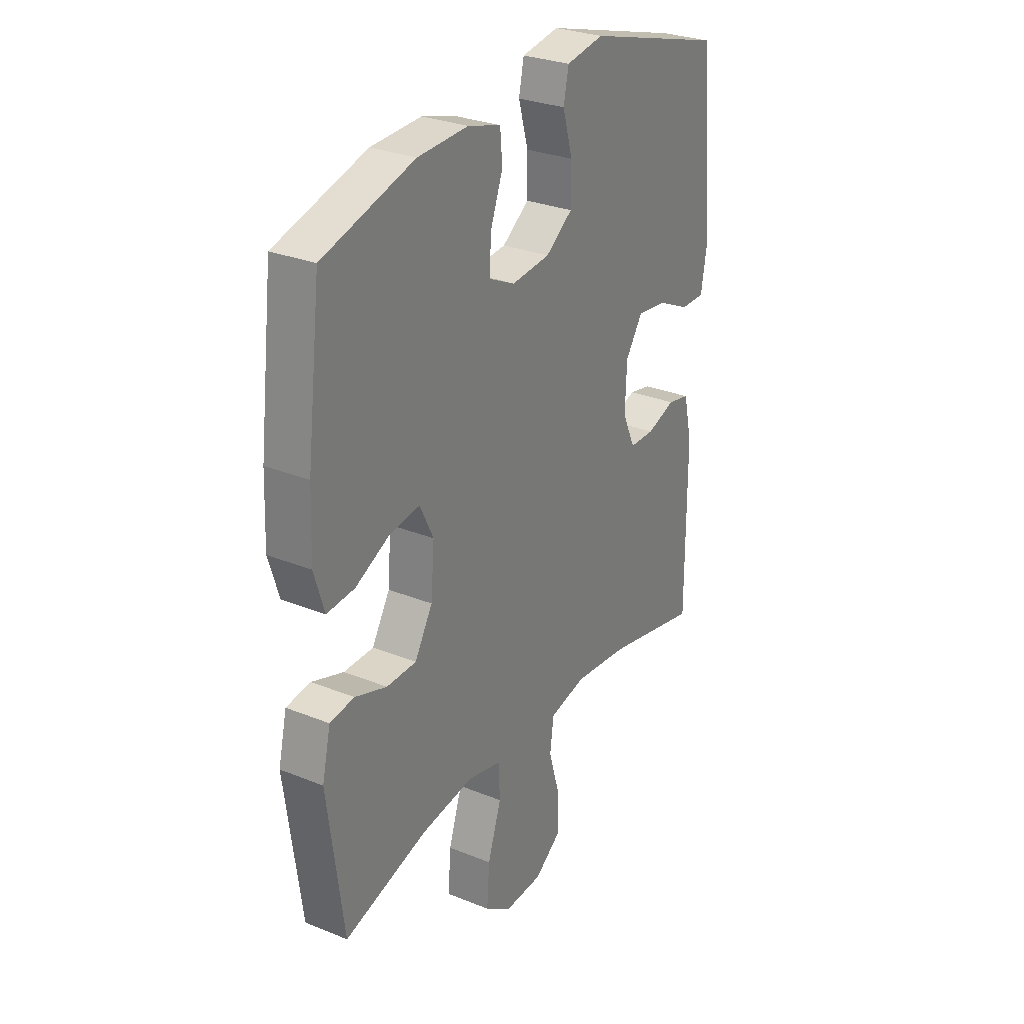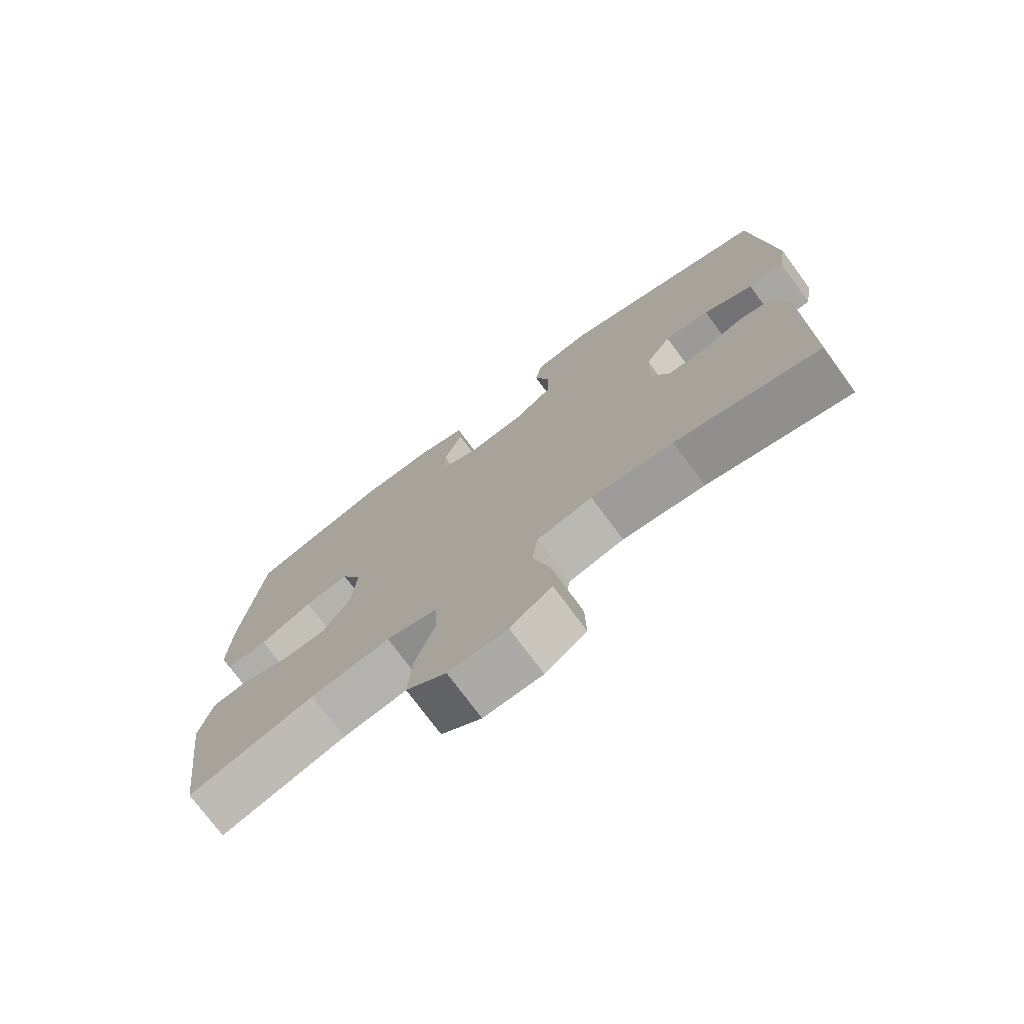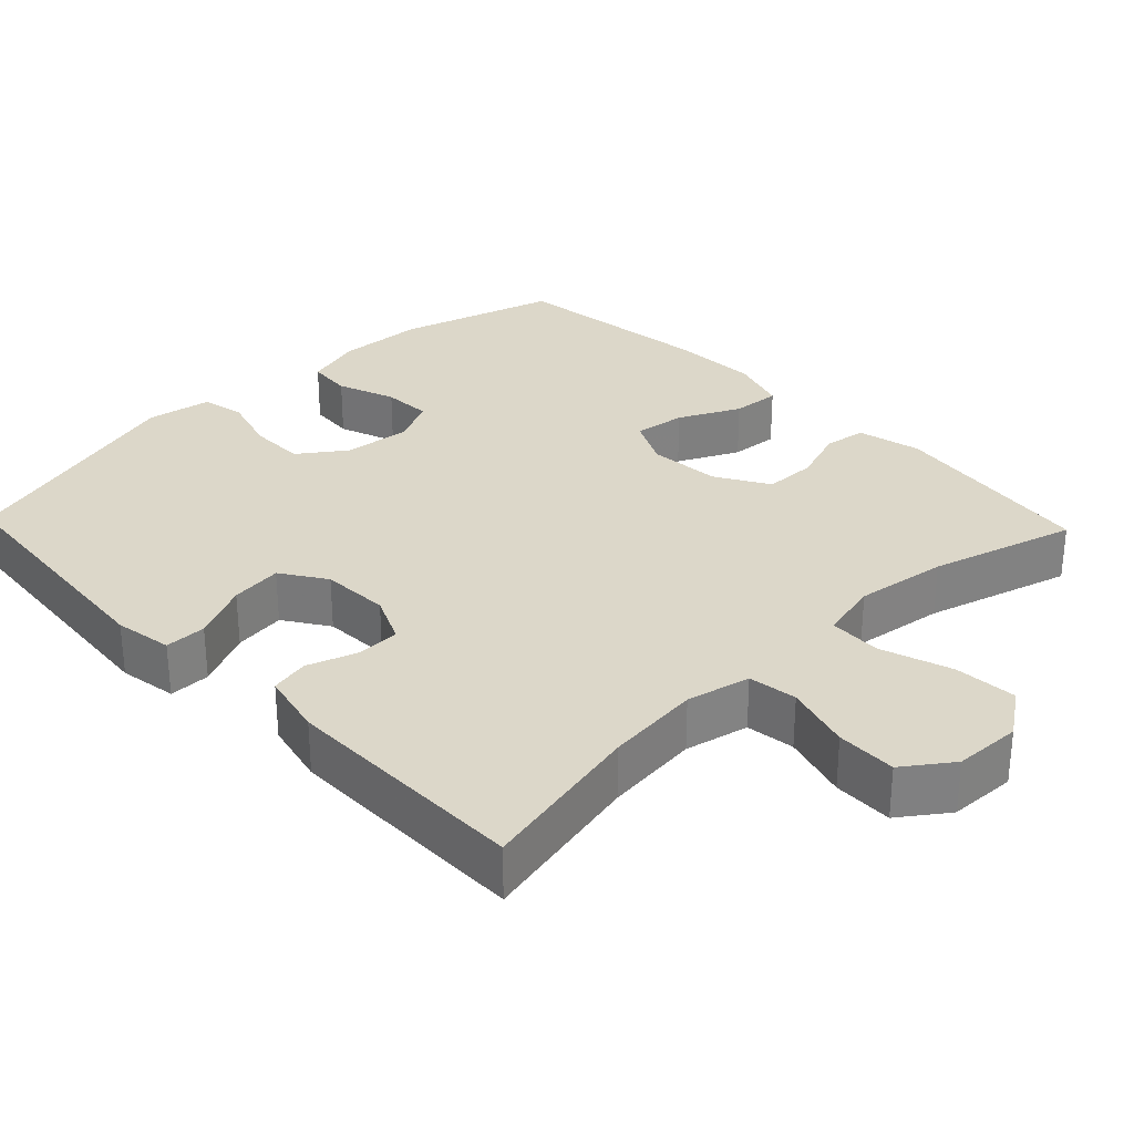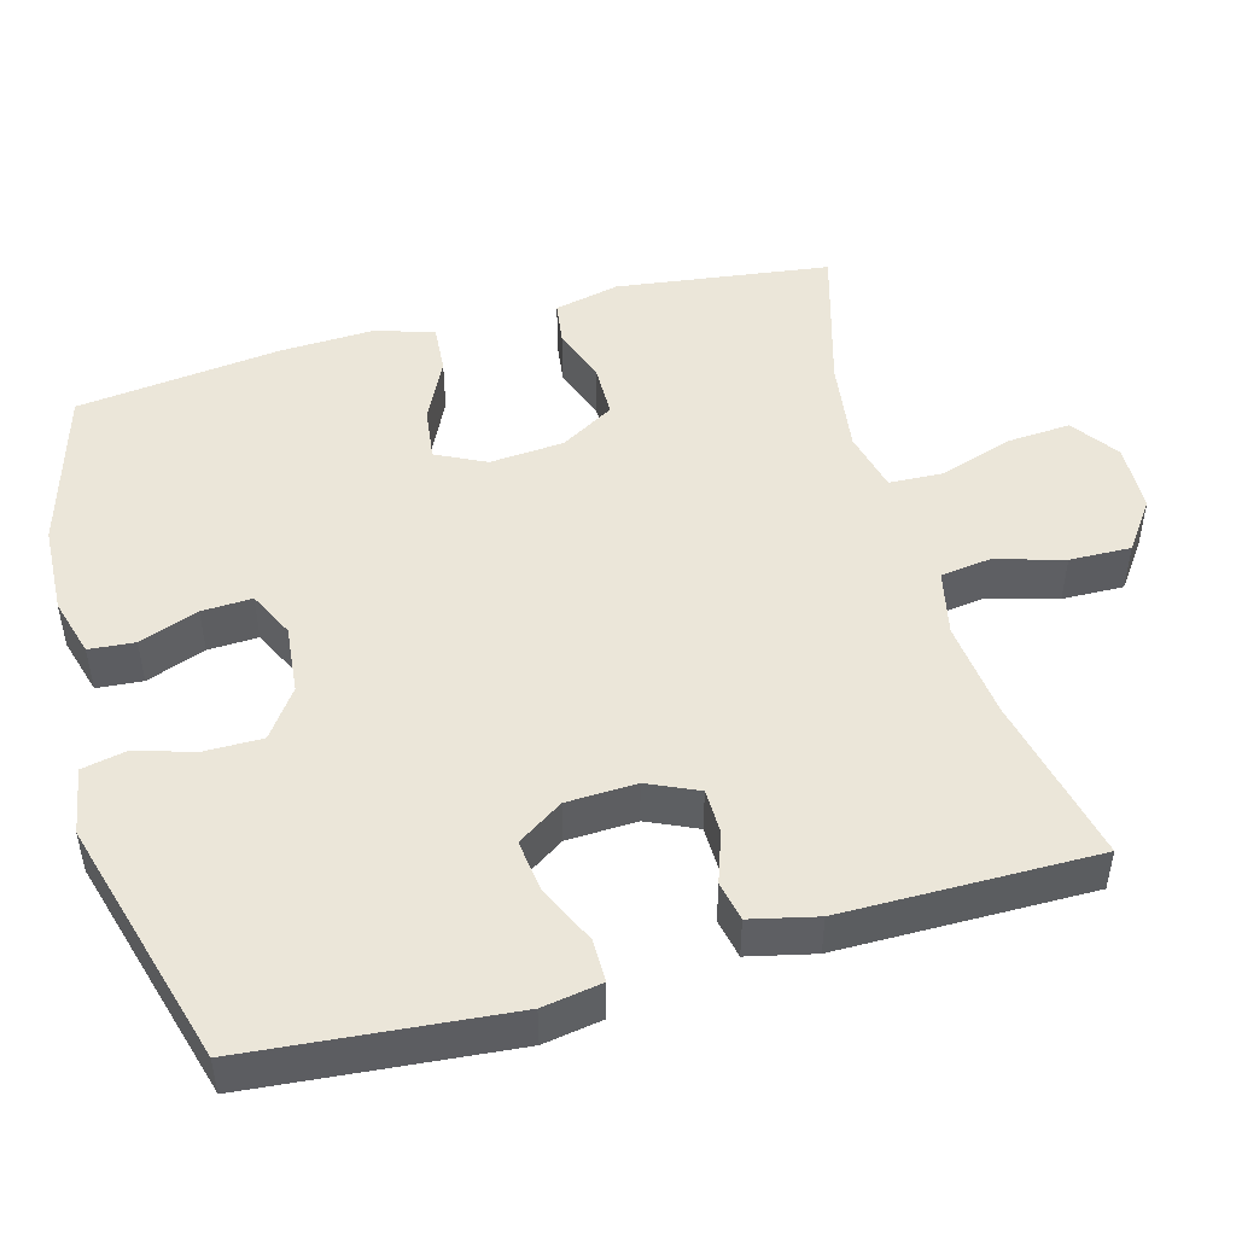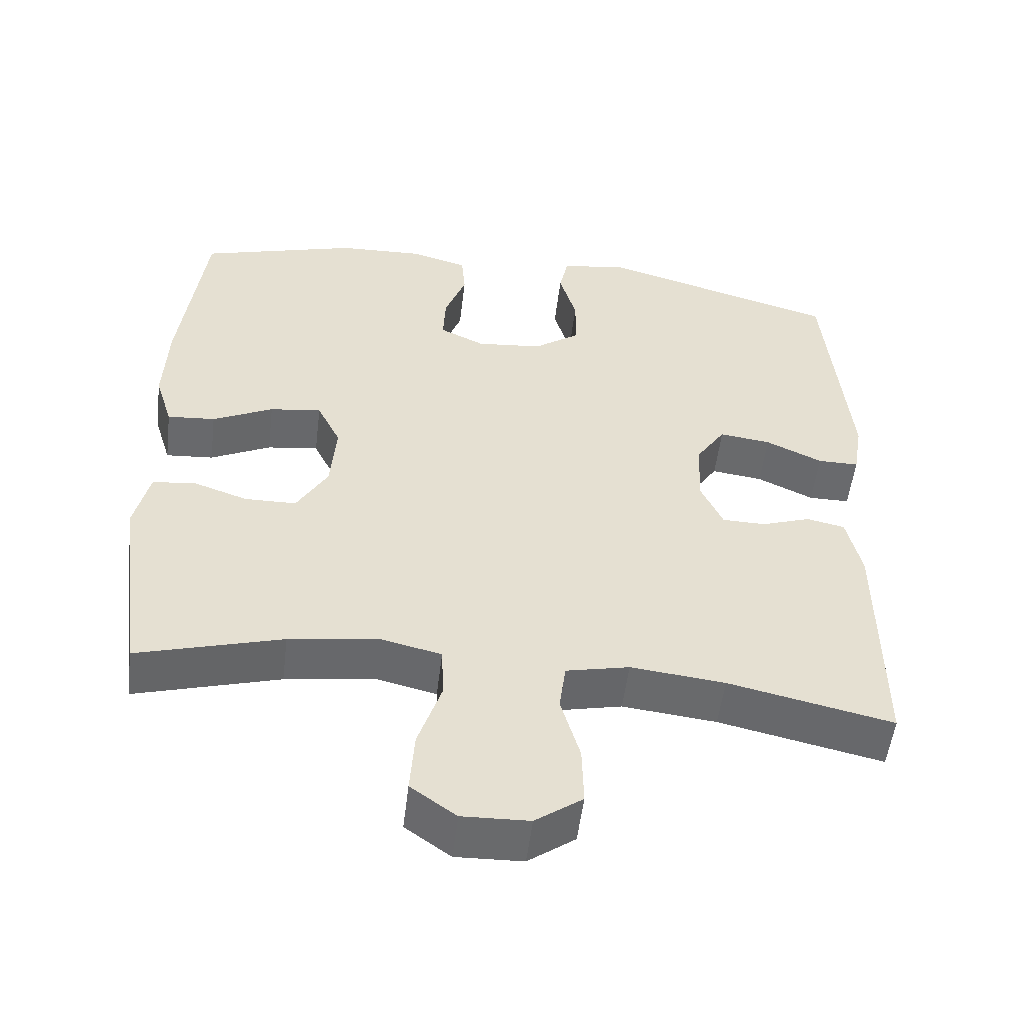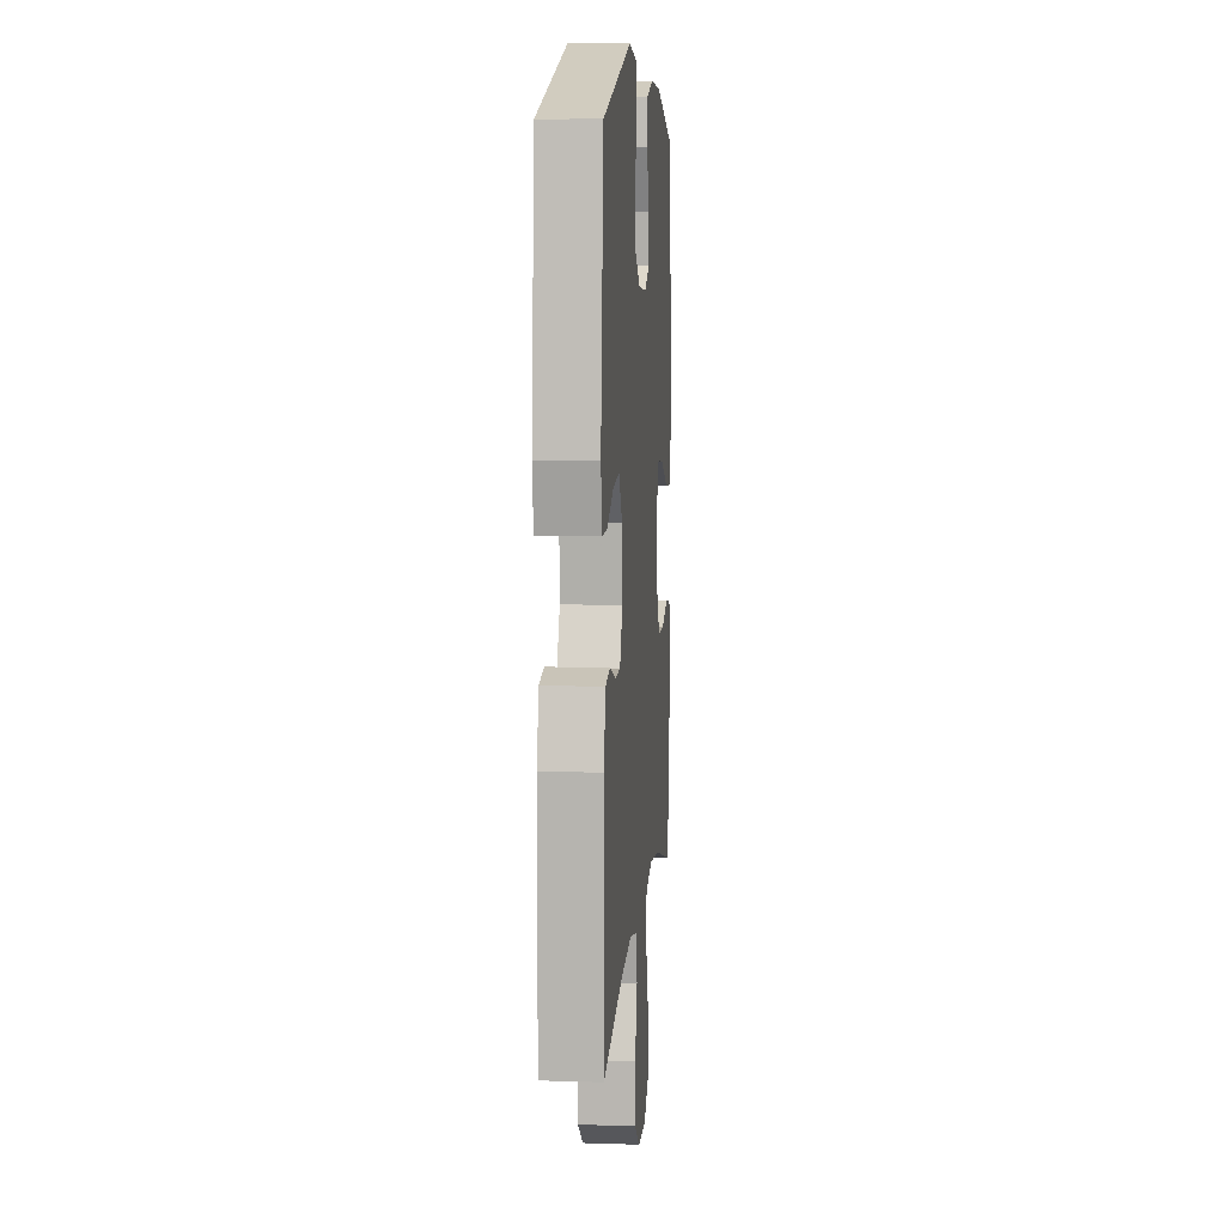
<metadata>
{"format":"obj","ext":"obj","renderer":"f3d","projection":"perspective","resolution":1024,"background":"white","views":[{"elev":28.9,"azim":-58.9,"up":"+Z"},{"elev":-74.7,"azim":36.4,"up":"+Z"},{"elev":30.3,"azim":136.2,"up":"+Y"},{"elev":48.4,"azim":74.6,"up":"+Y"},{"elev":-53.0,"azim":-6.9,"up":"+Z"},{"elev":8.5,"azim":95.0,"up":"+Z"}]}
</metadata>
<code>
v -0.5 0.07 -0.5
v -0.537 0.07 -0.219
v -0.517 0.07 -0.133
v -0.46 0.07 -0.125
v -0.385 0.07 -0.151
v -0.315 0.07 -0.15
v -0.273 0.07 -0.079
v -0.265 0.07 0.019
v -0.297 0.07 0.084
v -0.367 0.07 0.075
v -0.449 0.07 0.035
v -0.514 0.07 0.03
v -0.538 0.07 0.107
v -0.533 0.07 0.23
v -0.5 0.07 0.5
v -0.286 0.07 0.562
v -0.168 0.07 0.567
v -0.091 0.07 0.545
v -0.086 0.07 0.485
v -0.115 0.07 0.407
v -0.118 0.07 0.341
v -0.057 0.07 0.312
v 0.033 0.07 0.321
v 0.096 0.07 0.366
v 0.096 0.07 0.441
v 0.073 0.07 0.521
v 0.085 0.07 0.578
v 0.173 0.07 0.593
v 0.5 0.07 0.5
v 0.531 0.07 0.16
v 0.518 0.07 0.082
v 0.462 0.07 0.082
v 0.385 0.07 0.118
v 0.315 0.07 0.127
v 0.275 0.07 0.067
v 0.271 0.07 -0.025
v 0.301 0.07 -0.091
v 0.36 0.07 -0.092
v 0.427 0.07 -0.069
v 0.479 0.07 -0.08
v 0.499 0.07 -0.167
v 0.5 0.07 -0.5
v 0.277 0.07 -0.451
v 0.149 0.07 -0.437
v 0.063 0.07 -0.456
v 0.054 0.07 -0.522
v 0.08 0.07 -0.612
v 0.082 0.07 -0.693
v 0.018 0.07 -0.739
v -0.073 0.07 -0.742
v -0.135 0.07 -0.698
v -0.129 0.07 -0.613
v -0.097 0.07 -0.517
v -0.1 0.07 -0.446
v -0.18 0.07 -0.427
v -0.304 0.07 -0.444
v -0.5 0 -0.5
v -0.537 0 -0.219
v -0.517 0 -0.133
v -0.46 0 -0.125
v -0.385 0 -0.151
v -0.315 0 -0.15
v -0.273 0 -0.079
v -0.265 0 0.019
v -0.297 0 0.084
v -0.367 0 0.075
v -0.449 0 0.035
v -0.514 0 0.03
v -0.538 0 0.107
v -0.533 0 0.23
v -0.5 0 0.5
v -0.286 0 0.562
v -0.168 0 0.567
v -0.091 0 0.545
v -0.086 0 0.485
v -0.115 0 0.407
v -0.118 0 0.341
v -0.057 0 0.312
v 0.033 0 0.321
v 0.096 0 0.366
v 0.096 0 0.441
v 0.073 0 0.521
v 0.085 0 0.578
v 0.173 0 0.593
v 0.5 0 0.5
v 0.531 0 0.16
v 0.518 0 0.082
v 0.462 0 0.082
v 0.385 0 0.118
v 0.315 0 0.127
v 0.275 0 0.067
v 0.271 0 -0.025
v 0.301 0 -0.091
v 0.36 0 -0.092
v 0.427 0 -0.069
v 0.479 0 -0.08
v 0.499 0 -0.167
v 0.5 0 -0.5
v 0.277 0 -0.451
v 0.149 0 -0.437
v 0.063 0 -0.456
v 0.054 0 -0.522
v 0.08 0 -0.612
v 0.082 0 -0.693
v 0.018 0 -0.739
v -0.073 0 -0.742
v -0.135 0 -0.698
v -0.129 0 -0.613
v -0.097 0 -0.517
v -0.1 0 -0.446
v -0.18 0 -0.427
v -0.304 0 -0.444
f 51 52 53
f 50 51 53
f 49 50 53
f 48 49 53
f 47 48 53
f 46 47 53
f 45 46 53 54
f 44 45 54 55
f 41 42 43
f 40 41 43
f 39 40 43
f 38 39 43
f 37 38 43 44
f 36 37 44 55
f 31 32 33
f 30 31 33
f 29 30 33
f 28 29 33
f 27 28 33
f 26 27 33
f 25 26 33
f 24 25 33 34
f 23 24 34 35
f 18 19 20
f 17 18 20
f 16 17 20
f 15 16 20
f 14 15 20
f 13 14 20
f 12 13 20
f 11 12 20
f 10 11 20
f 9 10 20 21
f 8 9 21 22
f 3 4 5
f 2 3 5
f 1 2 5
f 56 1 5
f 56 5 6
f 55 56 6 7
f 35 36 55
f 23 35 55
f 22 23 55
f 8 22 55
f 7 8 55
f 109 108 107
f 109 107 106
f 109 106 105
f 109 105 104
f 109 104 103
f 109 103 102
f 110 109 102 101
f 111 110 101 100
f 99 98 97
f 99 97 96
f 99 96 95
f 99 95 94
f 100 99 94 93
f 111 100 93 92
f 89 88 87
f 89 87 86
f 89 86 85
f 89 85 84
f 89 84 83
f 89 83 82
f 89 82 81
f 90 89 81 80
f 91 90 80 79
f 76 75 74
f 76 74 73
f 76 73 72
f 76 72 71
f 76 71 70
f 76 70 69
f 76 69 68
f 76 68 67
f 76 67 66
f 77 76 66 65
f 78 77 65 64
f 61 60 59
f 61 59 58
f 61 58 57
f 61 57 112
f 62 61 112
f 63 62 112 111
f 111 92 91
f 111 91 79
f 111 79 78
f 111 78 64
f 111 64 63
f 1 57 58 2
f 2 58 59 3
f 3 59 60 4
f 4 60 61 5
f 5 61 62 6
f 6 62 63 7
f 7 63 64 8
f 8 64 65 9
f 9 65 66 10
f 10 66 67 11
f 11 67 68 12
f 12 68 69 13
f 13 69 70 14
f 14 70 71 15
f 15 71 72 16
f 16 72 73 17
f 17 73 74 18
f 18 74 75 19
f 19 75 76 20
f 20 76 77 21
f 21 77 78 22
f 22 78 79 23
f 23 79 80 24
f 24 80 81 25
f 25 81 82 26
f 26 82 83 27
f 27 83 84 28
f 28 84 85 29
f 29 85 86 30
f 30 86 87 31
f 31 87 88 32
f 32 88 89 33
f 33 89 90 34
f 34 90 91 35
f 35 91 92 36
f 36 92 93 37
f 37 93 94 38
f 38 94 95 39
f 39 95 96 40
f 40 96 97 41
f 41 97 98 42
f 42 98 99 43
f 43 99 100 44
f 44 100 101 45
f 45 101 102 46
f 46 102 103 47
f 47 103 104 48
f 48 104 105 49
f 49 105 106 50
f 50 106 107 51
f 51 107 108 52
f 52 108 109 53
f 53 109 110 54
f 54 110 111 55
f 55 111 112 56
f 56 112 57 1

</code>
